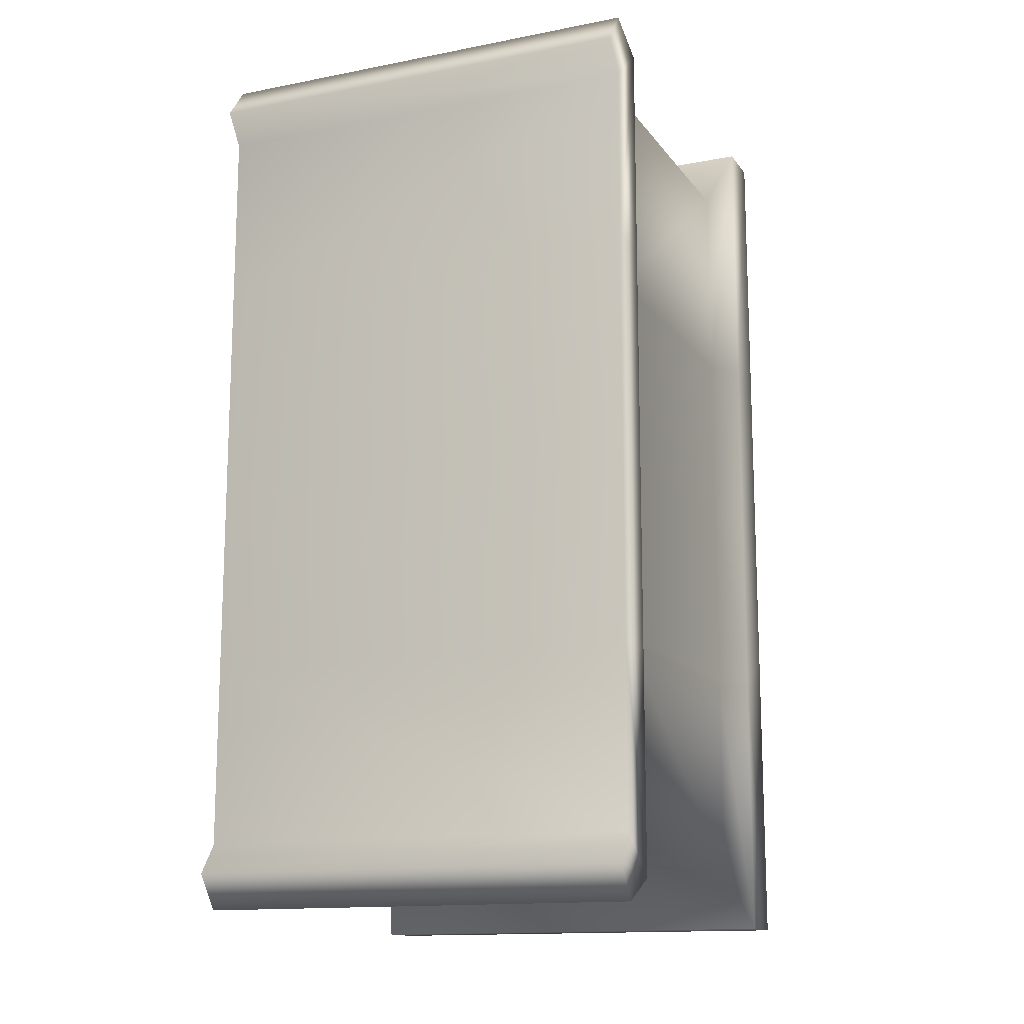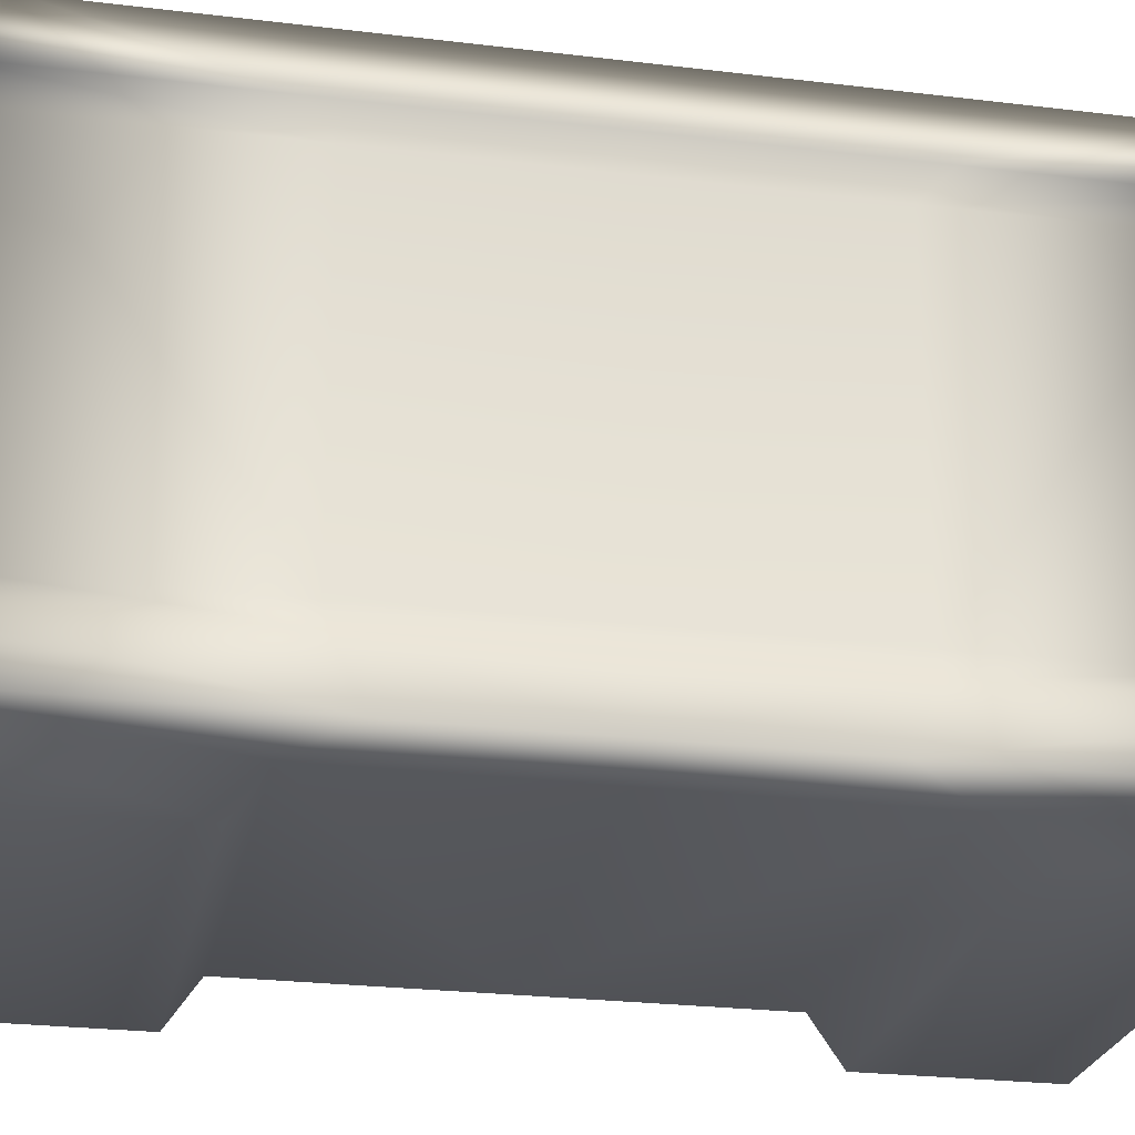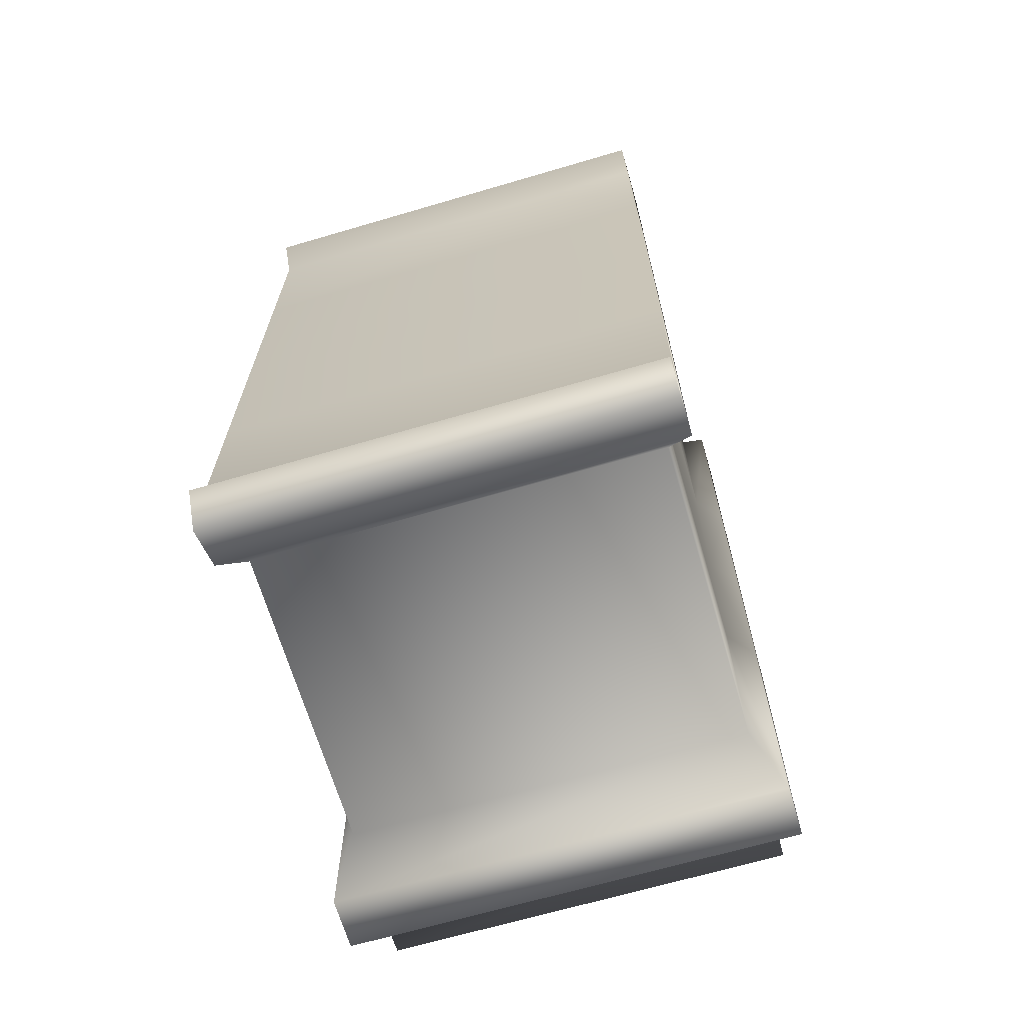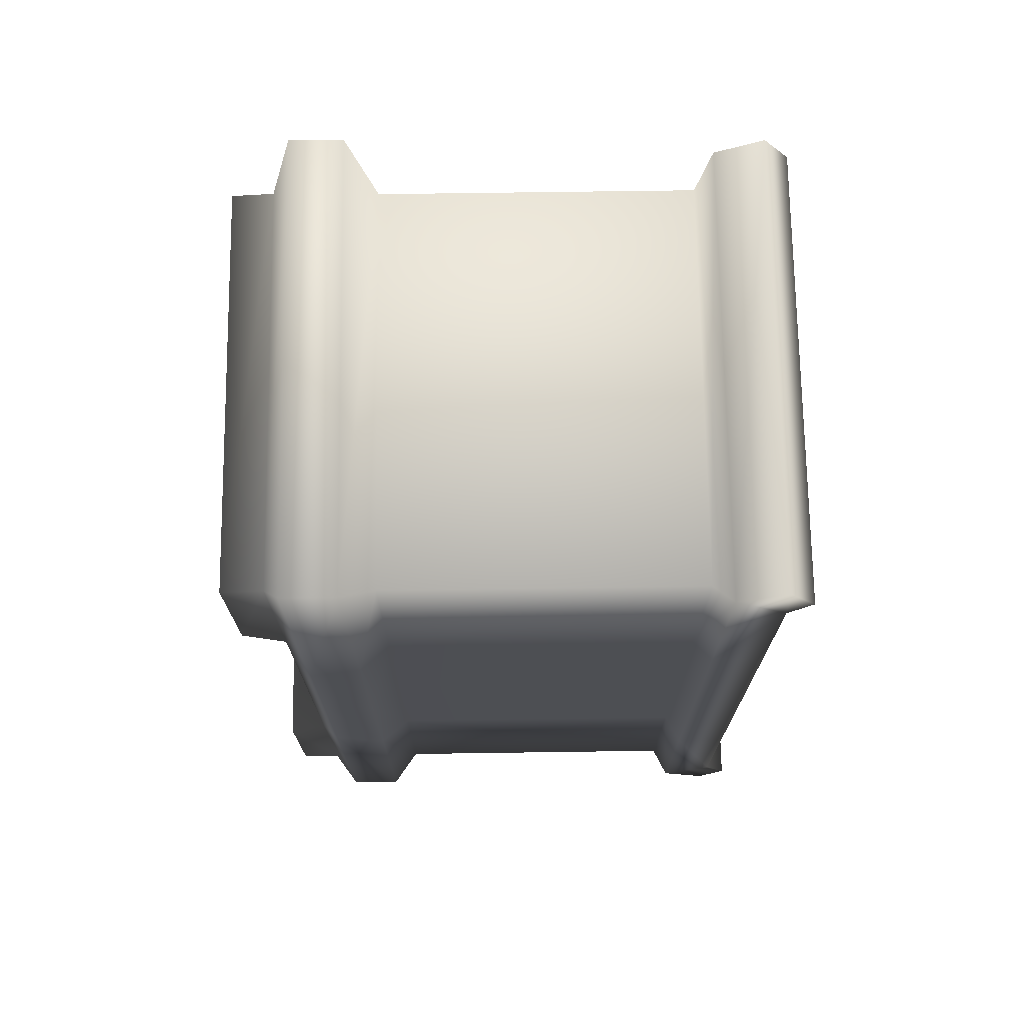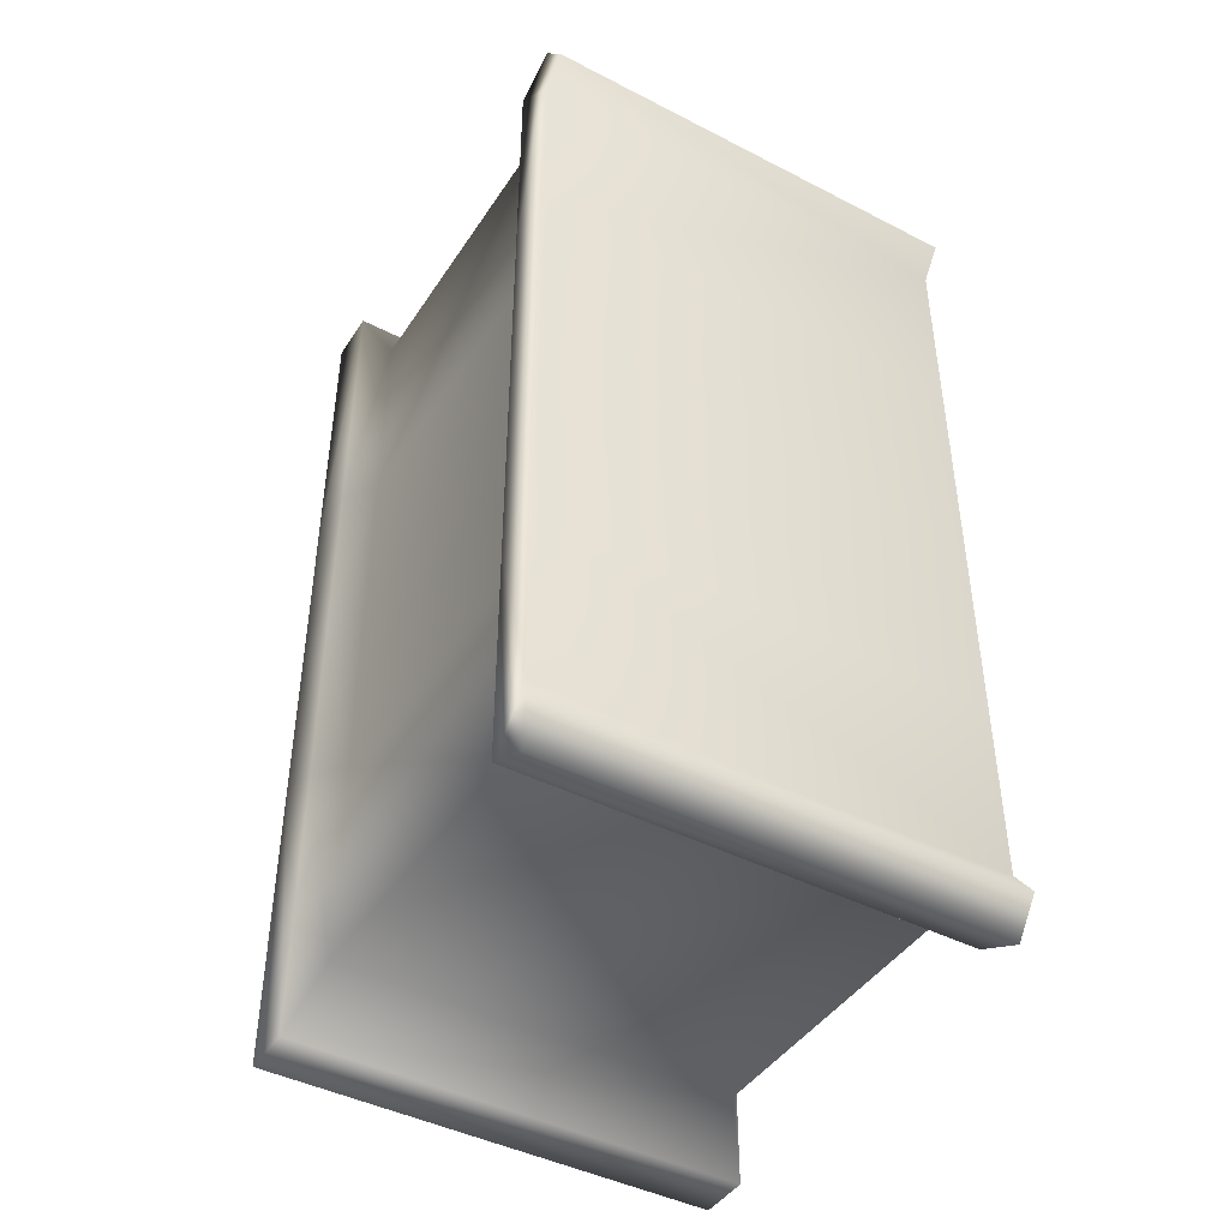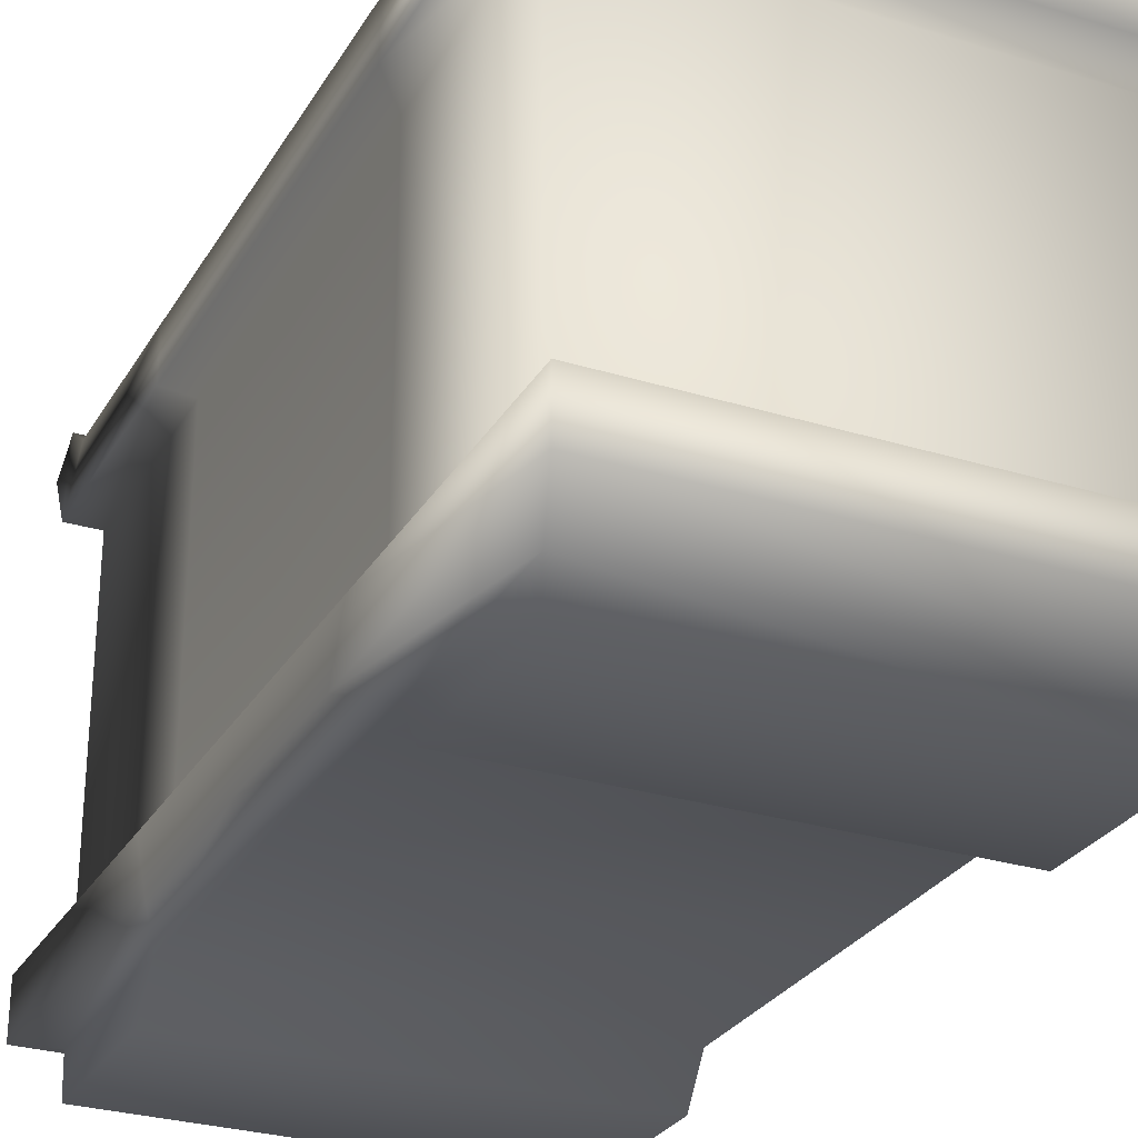
<metadata>
{"format":"obj","ext":"obj","renderer":"f3d","projection":"perspective","resolution":1024,"background":"white","views":[{"elev":-14.1,"azim":-156.8,"up":"+Z"},{"elev":-24.7,"azim":78.7,"up":"+Y"},{"elev":-67.2,"azim":-163.6,"up":"+Z"},{"elev":72.2,"azim":89.2,"up":"+Z"},{"elev":-44.0,"azim":148.9,"up":"+Z"},{"elev":-28.3,"azim":-25.0,"up":"+Y"}]}
</metadata>
<code>
g default
v -0.6094 -0.5664 1.251
v -0.6087 0.673 1.044
v 0.6087 0.673 1.044
v 0.6094 -0.5664 1.251
v -0.5436 -0.3449 1.072
v 0.5436 -0.3449 1.072
v -0.5436 0.4893 1.072
v 0.5436 0.4893 1.072
v -0.5436 0.4893 -0
v -0.5436 -0.3449 -0
v -0.6094 -0.5664 -0
v 0.6094 -0.5664 -0
v 0.5436 -0.3449 -0
v 0.5436 0.4893 -0
v 0.6087 0.673 -0
v -0.6087 0.673 -0
v -0.5436 0.4893 0.5022
v -0.5436 -0.3449 0.5022
v -0.6094 -0.5664 0.4319
v 0.6094 -0.5664 0.4319
v 0.5436 -0.3449 0.5022
v 0.5436 0.4893 0.5022
v 0.6087 0.673 0.5615
v -0.6087 0.673 0.5615
v 0.5436 -0.7322 1.072
v 0.5436 -0.7322 0.6392
v -0.5436 -0.7322 0.6392
v -0.5436 -0.7322 1.072
v -0.6094 -0.4242 -0
v 0.6094 -0.4242 -0
v 0.6094 -0.4242 0.4975
v 0.6094 -0.4242 1.251
v -0.6094 -0.4242 1.251
v -0.6094 -0.4242 0.4975
v -0.6087 0.5357 1.156
v 0.6087 0.5357 1.156
v 0.6087 0.5357 -0
v 0.6087 0.5357 0.5615
v -0.6087 0.5357 0.5615
v -0.6087 0.5357 -0
v -0.6087 0.6617 1.221
v 0.6087 0.6617 1.221
v -0.6087 0.7322 1.126
v 0.6087 0.7322 1.126
v 0.5436 -0.6222 0.5645
v 0.5436 -0.6222 -0
v -0.5436 -0.6222 -0
v -0.5436 -0.6222 0.5645
v -0.5436 -0.6222 1.082
v 0.5436 -0.6222 1.082
v -0.6094 -0.5664 -1.251
v -0.6087 0.673 -1.044
v 0.6087 0.673 -1.044
v 0.6094 -0.5664 -1.251
v -0.5436 -0.3449 -1.072
v 0.5436 -0.3449 -1.072
v -0.5436 0.4893 -1.072
v 0.5436 0.4893 -1.072
v -0.5436 0.4893 -0.5022
v -0.5436 -0.3449 -0.5022
v -0.6094 -0.5664 -0.4319
v 0.6094 -0.5664 -0.4319
v 0.5436 -0.3449 -0.5022
v 0.5436 0.4893 -0.5022
v 0.6087 0.673 -0.5615
v -0.6087 0.673 -0.5615
v 0.5436 -0.7322 -1.072
v 0.5436 -0.7322 -0.6392
v -0.5436 -0.7322 -0.6392
v -0.5436 -0.7322 -1.072
v 0.6094 -0.4242 -0.4975
v 0.6094 -0.4242 -1.251
v -0.6094 -0.4242 -1.251
v -0.6094 -0.4242 -0.4975
v -0.6087 0.5357 -1.156
v 0.6087 0.5357 -1.156
v 0.6087 0.5357 -0.5615
v -0.6087 0.5357 -0.5615
v -0.6087 0.6617 -1.221
v 0.6087 0.6617 -1.221
v -0.6087 0.7322 -1.126
v 0.6087 0.7322 -1.126
v 0.5436 -0.6222 -0.5645
v -0.5436 -0.6222 -0.5645
v -0.5436 -0.6222 -1.082
v 0.5436 -0.6222 -1.082
g pCube75
f 32 6 5 33
f 6 8 7 5
f 42 44 43 41
f 18 17 9 10
f 34 18 10 29
f 45 48 47 46
f 21 31 30 13
f 22 21 13 14
f 23 38 37 15
f 24 23 15 16
f 24 16 40 39
f 5 7 17 18
f 33 5 18 34
f 25 28 27 26
f 6 32 31 21
f 8 6 21 22
f 3 36 38 23
f 2 3 23 24
f 35 2 24 39
f 4 50 45 20
f 19 48 49 1
f 1 49 50 4
f 31 20 12 30
f 32 4 20 31
f 4 32 33 1
f 1 33 34 19
f 19 34 29 11
f 8 36 35 7
f 14 37 38 22
f 17 39 40 9
f 22 38 36 8
f 7 35 39 17
f 36 42 41 35
f 35 41 43 2
f 2 43 44 3
f 3 44 42 36
f 20 45 46 12
f 11 47 48 19
f 48 27 28 49
f 45 26 27 48
f 50 25 26 45
f 49 28 25 50
f 72 73 55 56
f 56 55 57 58
f 80 79 81 82
f 60 10 9 59
f 74 29 10 60
f 83 46 47 84
f 63 13 30 71
f 64 14 13 63
f 65 15 37 77
f 66 16 15 65
f 66 78 40 16
f 55 60 59 57
f 73 74 60 55
f 67 68 69 70
f 56 63 71 72
f 58 64 63 56
f 53 65 77 76
f 52 66 65 53
f 75 78 66 52
f 54 62 83 86
f 61 51 85 84
f 51 54 86 85
f 71 30 12 62
f 72 71 62 54
f 54 51 73 72
f 51 61 74 73
f 61 11 29 74
f 58 57 75 76
f 14 64 77 37
f 59 9 40 78
f 64 58 76 77
f 57 59 78 75
f 76 75 79 80
f 75 52 81 79
f 52 53 82 81
f 53 76 80 82
f 62 12 46 83
f 11 61 84 47
f 84 85 70 69
f 83 84 69 68
f 86 83 68 67
f 85 86 67 70

</code>
